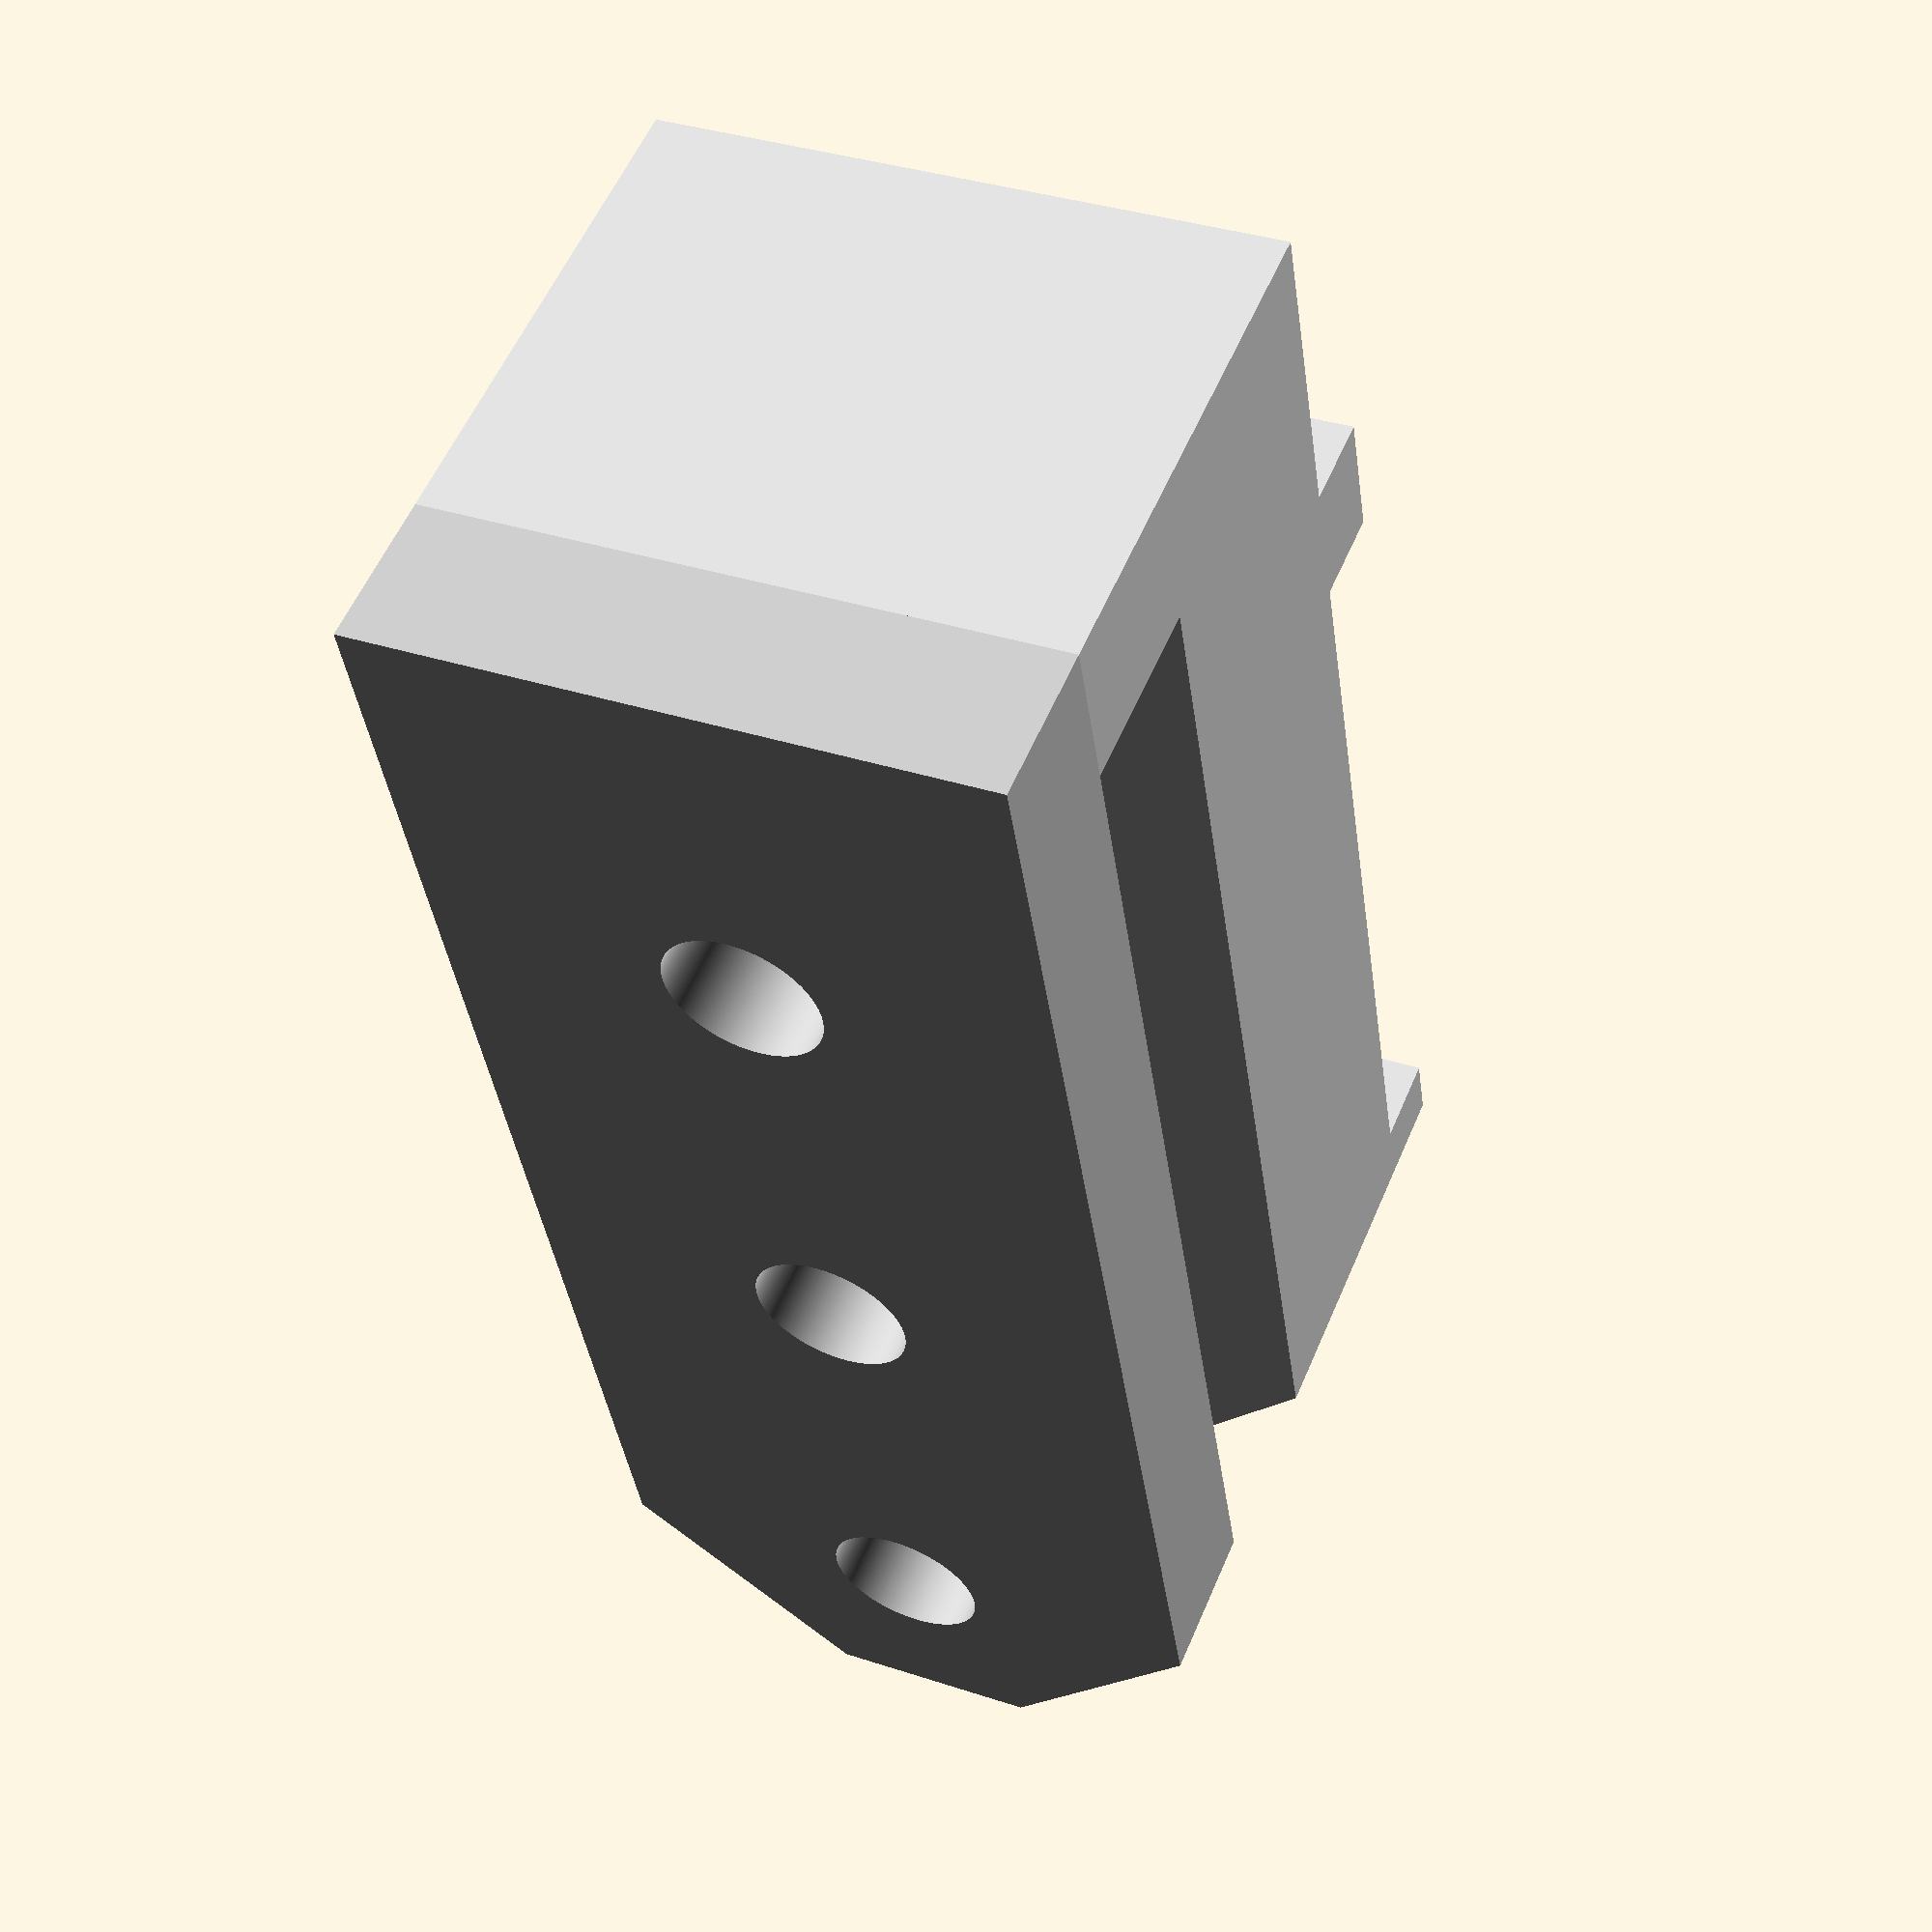
<openscad>
// plateHolder.scad - holder for plates on the CNC
                                                                // holder dimensions
holderLength = 52;
holderWidth = 20;
holderTopHeight = 5;
holderStepLength = 5;

spacingHeight = 10;
plateHeight = 6;

boltDiameter = 5.1;
boltHeadDiameter = 9.1;
boltHeadHeight = 4;

railWidth = 5.2;
railWidthMargin = 1;
railSpacing = 32.6;
railDepth = 3;

firstBoltOffset = 10;

//................................................................................\\
                                                                   // derived values
boltOffsets = [
  firstBoltOffset + railWidth/2,
  firstBoltOffset + railWidth/2 + railSpacing/2,
  firstBoltOffset + railWidth/2 + railSpacing
];
railOffsets = [boltOffsets[0], boltOffsets[2]];

//––––––––––––––––––––––––––––––––––––––––––––––––––––––––––––––––––––––––––––––––\\
                                                                        // rendering
printBottomPart = false;
printTopPart = false;

eps = 0.01;
$fn = 200;   // facet number

//––––––––––––––––––––––––––––––––––––––––––––––––––––––––––––––––––––––––––––––––\\
                                                                  // object geometry
if (printBottomPart)
  color("yellow")
    rotate([90, 0, 0])
      holderBottom();
else if (printTopPart)
  color("yellow")
//    translate([0, 0, holderTopHeight])
//      rotate([180, 0, 0])
        holderTop();
else {
  color("LightGrey")
    holderBottom();
  color("Silver")
    translate([0, 0, spacingHeight + plateHeight])
      holderTop();
}

//................................................................................\\
                                                               // holder bottom part
module holderBottom(){
  difference(){
    union(){
                                                                             // base
      cube([holderLength, holderWidth, spacingHeight], center=false);
                                                                            // rails
      for (offset = railOffsets)
        translate([offset, holderWidth/2, -railDepth/2])
          cube([
            railWidth - railWidthMargin, holderWidth, railDepth + eps
          ], center=true);
    }
                                                                            // bolts
    for (offset = boltOffsets)
      translate([offset, holderWidth/2, 0])
        bolt();
                                                                      // 45° cutouts
    for (side = [-1, 1])
      translate([
        holderLength - 2*holderWidth/3,
        holderWidth/2 + side*holderWidth/2 + side*holderWidth/3,
        -0.1*spacingHeight - railDepth
      ])
        rotate([0, 0, -45])
          cube([holderWidth, holderWidth, 1.2*spacingHeight + railDepth]);
  }
                                                                // plate height step
  cube([holderStepLength, holderWidth, spacingHeight + plateHeight], center=false);
}

//................................................................................\\
                                                                  // holder top part
module holderTop(){
  difference(){
                                                                             // base
    cube([holderLength, holderWidth, holderTopHeight], center=false);
                                                                       // bolt holes
    for (offset = boltOffsets)
      translate([offset, holderWidth/2, -spacingHeight])
        bolt();
                                                                      // 45° cutouts
    for (ySide = [-1, 1])
      translate([
        holderLength - 2*holderWidth/3,
        holderWidth/2 + ySide*holderWidth/2 + ySide*holderWidth/3,
        -spacingHeight/4
      ])
        rotate([0, 0, -45])
          cube([holderWidth, holderWidth, spacingHeight]);
  }
}

//................................................................................\\
                                                                             // bolt
module bolt(){
                                                                             // bolt
  translate([0, 0, spacingHeight])
    cylinder(d=boltDiameter, h=2*spacingHeight, center=true);
  translate([0, 0, boltHeadHeight/2 - railDepth/2 - eps])
    rotate([0, 0, 90])
      cylinder(d=boltHeadDiameter, h=boltHeadHeight+railDepth, center=true, $fn=6);
}
</openscad>
<views>
elev=304.7 azim=81.7 roll=22.6 proj=p view=wireframe
</views>
